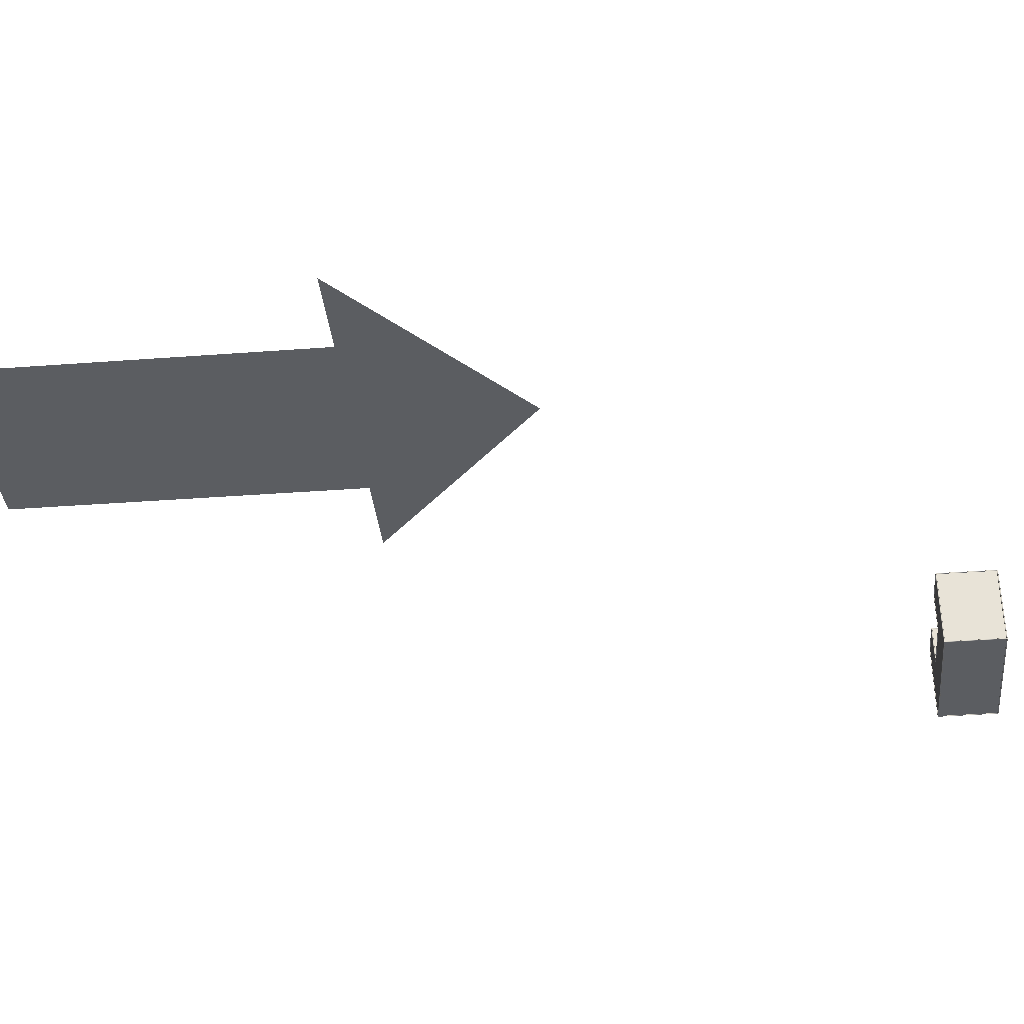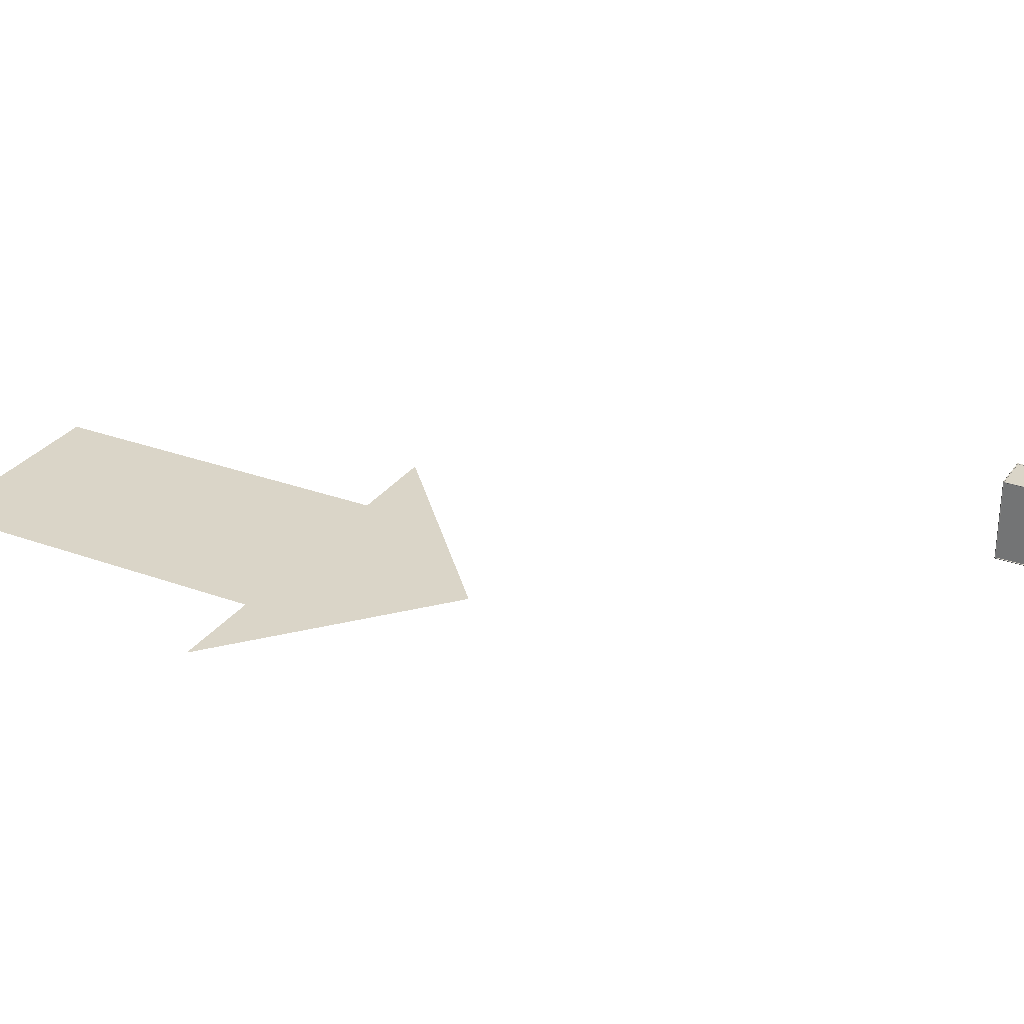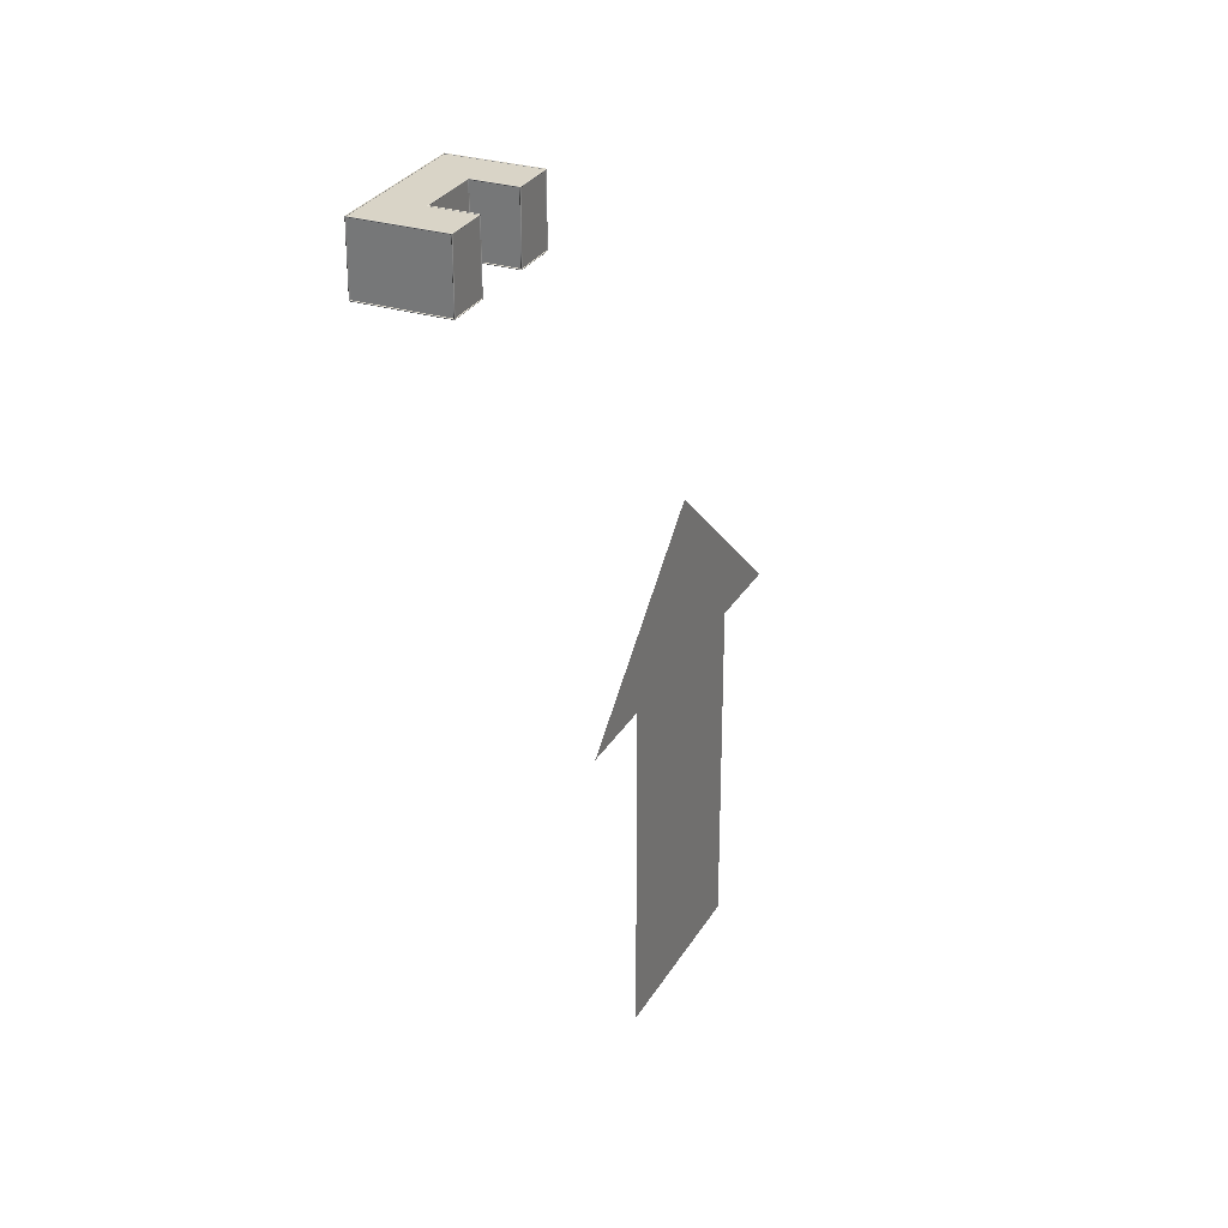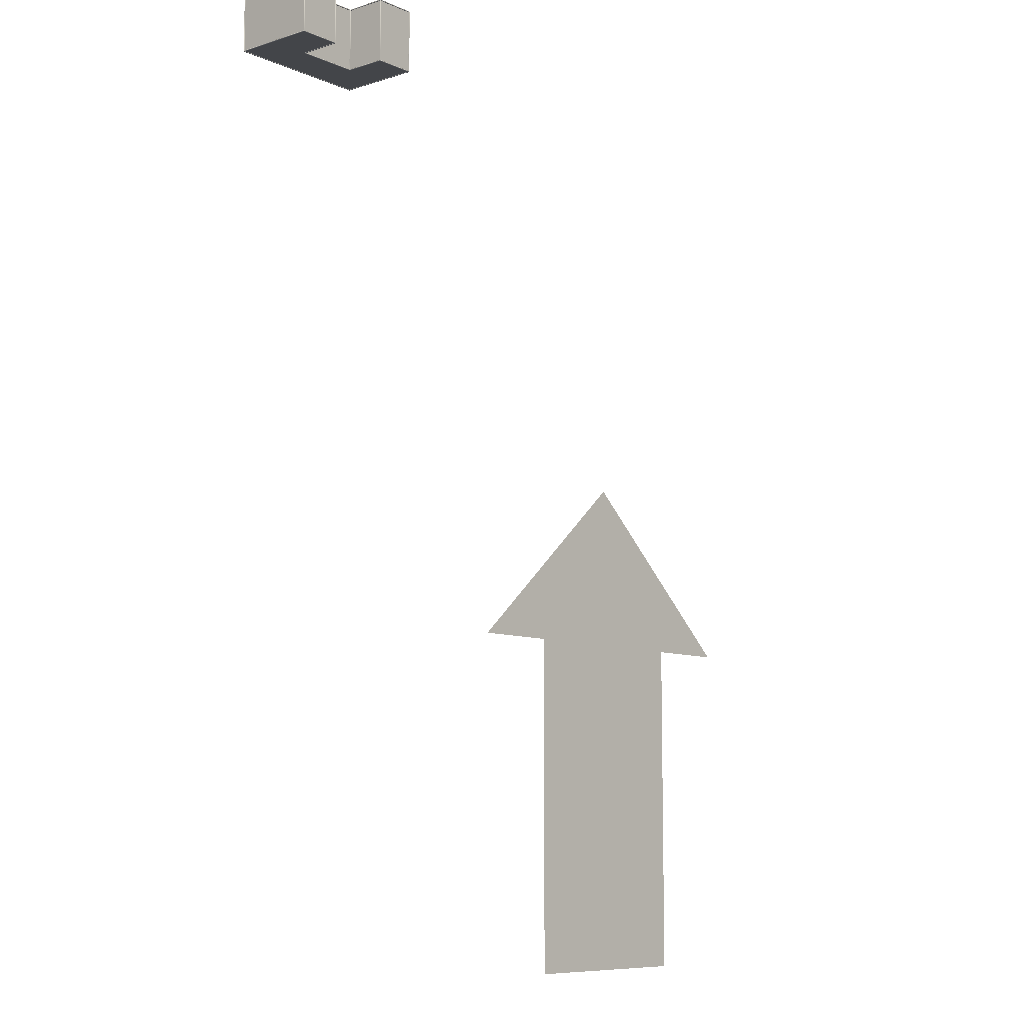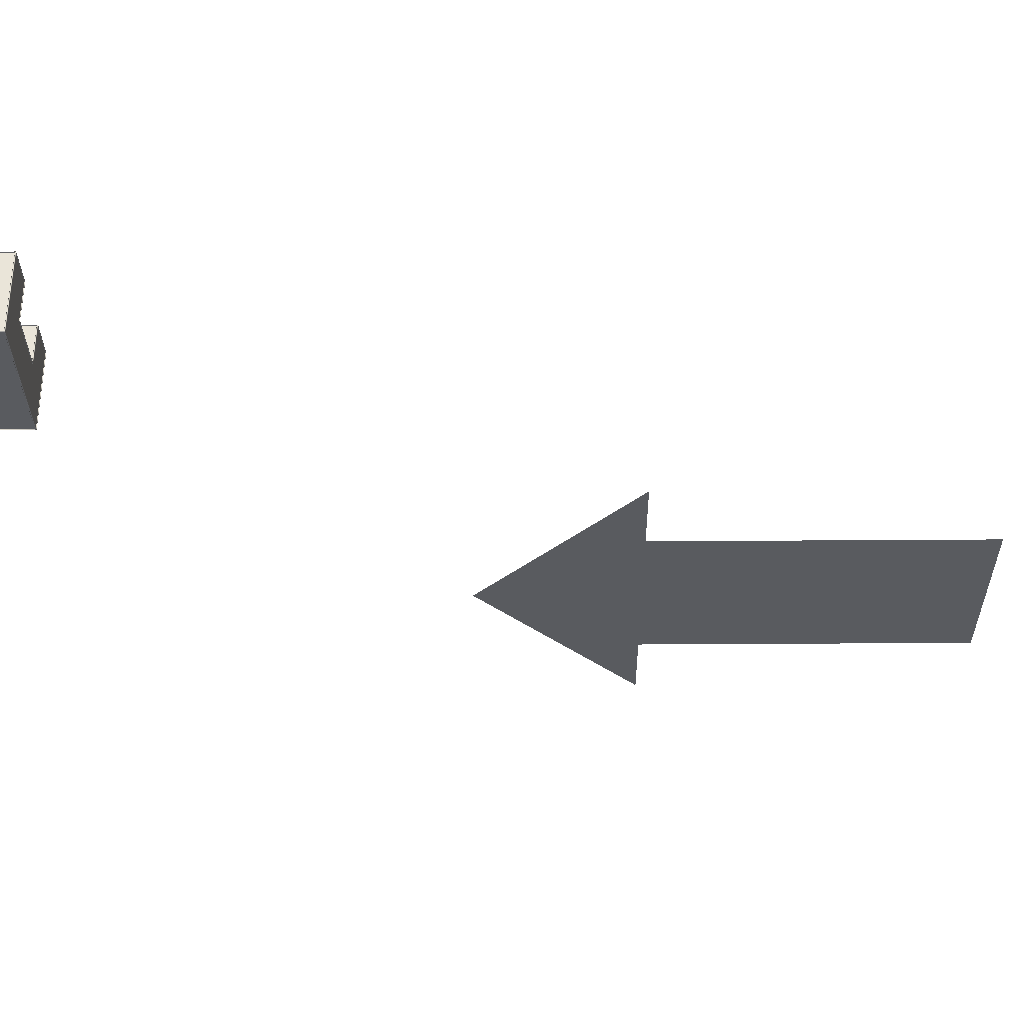
<metadata>
{"format":"obj","ext":"obj","renderer":"f3d","projection":"perspective","resolution":1024,"background":"white","views":[{"elev":-35.9,"azim":95.7,"up":"+Z"},{"elev":29.2,"azim":118.5,"up":"+Z"},{"elev":28.7,"azim":-65.3,"up":"+Y"},{"elev":-8.7,"azim":-49.6,"up":"+Y"},{"elev":-32.0,"azim":-89.4,"up":"+Z"}]}
</metadata>
<code>
o
g Group1
v 3.436 1.5 -1.912
v 3.436 1.5 -1.972
v 3.436 1.53 -1.942
f 1 2 3
v 3.436 1.47 -1.942
f 2 1 4
v -3.564 1.5 -1.972
v -3.564 1.5 -1.912
v -3.564 1.53 -1.942
f 5 6 7
v -3.564 1.47 -1.942
f 6 5 8
f 1 8 4
f 8 1 6
f 7 1 3
f 1 7 6
f 7 2 5
f 2 7 3
f 8 2 4
f 2 8 5
g Group10
v 1.436 -1.47 2.058
v 1.436 -1.53 2.058
v 1.466 -1.5 2.058
f 9 10 11
v 1.406 -1.5 2.058
f 10 9 12
v 1.436 -1.53 0.05754
v 1.436 -1.47 0.05754
v 1.466 -1.5 0.05754
f 13 14 15
v 1.406 -1.5 0.05754
f 14 13 16
f 9 16 12
f 16 9 14
f 15 9 11
f 9 15 14
f 15 10 13
f 10 15 11
f 16 10 12
f 10 16 13
g Group11
v 1.436 1.53 2.058
v 1.436 1.47 2.058
v 1.466 1.5 2.058
f 17 18 19
v 1.406 1.5 2.058
f 18 17 20
v 1.436 1.47 0.05754
v 1.436 1.53 0.05754
v 1.466 1.5 0.05754
f 21 22 23
v 1.406 1.5 0.05754
f 22 21 24
f 17 24 20
f 24 17 22
f 23 17 19
f 17 23 22
f 23 18 21
f 18 23 19
f 24 18 20
f 18 24 21
g Group12
v -3.564 -1.5 2.088
v -3.564 -1.5 2.028
v -3.564 -1.53 2.058
f 25 26 27
v -3.564 -1.47 2.058
f 26 25 28
v -1.564 -1.5 2.028
v -1.564 -1.5 2.088
v -1.564 -1.53 2.058
f 29 30 31
v -1.564 -1.47 2.058
f 30 29 32
f 25 32 28
f 32 25 30
f 31 25 27
f 25 31 30
f 31 26 29
f 26 31 27
f 32 26 28
f 26 32 29
g Group13
v -1.564 1.5 2.088
v -1.564 1.5 2.028
v -1.564 1.53 2.058
f 33 34 35
v -1.564 1.47 2.058
f 34 33 36
v -3.564 1.5 2.028
v -3.564 1.5 2.088
v -3.564 1.53 2.058
f 37 38 39
v -3.564 1.47 2.058
f 38 37 40
f 33 40 36
f 40 33 38
f 39 33 35
f 33 39 38
f 39 34 37
f 34 39 35
f 40 34 36
f 34 40 37
g Group14
v 3.436 -1.47 0.05754
v 3.436 -1.53 0.05754
v 3.406 -1.5 0.05754
f 41 42 43
v 3.466 -1.5 0.05754
f 42 41 44
v 3.436 -1.53 2.058
v 3.436 -1.47 2.058
v 3.406 -1.5 2.058
f 45 46 47
v 3.466 -1.5 2.058
f 46 45 48
f 41 48 44
f 48 41 46
f 47 41 43
f 41 47 46
f 47 42 45
f 42 47 43
f 48 42 44
f 42 48 45
g Group15
v -1.564 -1.5 0.08754
v -1.564 -1.5 0.02754
v -1.564 -1.53 0.05754
f 49 50 51
v -1.564 -1.47 0.05754
f 50 49 52
v 1.436 -1.5 0.02754
v 1.436 -1.5 0.08754
v 1.436 -1.53 0.05754
f 53 54 55
v 1.436 -1.47 0.05754
f 54 53 56
f 49 56 52
f 56 49 54
f 55 49 51
f 49 55 54
f 55 50 53
f 50 55 51
f 56 50 52
f 50 56 53
g Group16
v 1.436 -1.5 2.088
v 1.436 -1.5 2.028
v 1.436 -1.53 2.058
f 57 58 59
v 1.436 -1.47 2.058
f 58 57 60
v 3.436 -1.5 2.028
v 3.436 -1.5 2.088
v 3.436 -1.53 2.058
f 61 62 63
v 3.436 -1.47 2.058
f 62 61 64
f 57 64 60
f 64 57 62
f 63 57 59
f 57 63 62
f 63 58 61
f 58 63 59
f 64 58 60
f 58 64 61
g Group17
v 3.436 -1.47 -1.942
v 3.436 -1.53 -1.942
v 3.406 -1.5 -1.942
f 65 66 67
v 3.466 -1.5 -1.942
f 66 65 68
v 3.436 -1.53 0.05754
v 3.436 -1.47 0.05754
v 3.406 -1.5 0.05754
f 69 70 71
v 3.466 -1.5 0.05754
f 70 69 72
f 65 72 68
f 72 65 70
f 71 65 67
f 65 71 70
f 71 66 69
f 66 71 67
f 72 66 68
f 66 72 69
g Group18
v -3.564 1.53 -1.942
v -3.564 1.47 -1.942
v -3.594 1.5 -1.942
f 73 74 75
v -3.534 1.5 -1.942
f 74 73 76
v -3.564 1.47 2.058
v -3.564 1.53 2.058
v -3.594 1.5 2.058
f 77 78 79
v -3.534 1.5 2.058
f 78 77 80
f 73 80 76
f 80 73 78
f 79 73 75
f 73 79 78
f 79 74 77
f 74 79 75
f 80 74 76
f 74 80 77
g Group19
v 1.436 1.5 2.088
v 1.436 1.5 2.028
v 1.406 1.5 2.058
f 81 82 83
v 1.466 1.5 2.058
f 82 81 84
v 1.436 -1.5 2.028
v 1.436 -1.5 2.088
v 1.406 -1.5 2.058
f 85 86 87
v 1.466 -1.5 2.058
f 86 85 88
f 81 88 84
f 88 81 86
f 87 81 83
f 81 87 86
f 87 82 85
f 82 87 83
f 88 82 84
f 82 88 85
g Group2
v -3.564 1.5 -1.912
v -3.564 1.5 -1.972
v -3.594 1.5 -1.942
f 89 90 91
v -3.534 1.5 -1.942
f 90 89 92
v -3.564 -1.5 -1.972
v -3.564 -1.5 -1.912
v -3.594 -1.5 -1.942
f 93 94 95
v -3.534 -1.5 -1.942
f 94 93 96
f 89 96 92
f 96 89 94
f 95 89 91
f 89 95 94
f 95 90 93
f 90 95 91
f 96 90 92
f 90 96 93
g Group20
v -1.564 -1.47 2.058
v -1.564 -1.53 2.058
v -1.534 -1.5 2.058
f 97 98 99
v -1.594 -1.5 2.058
f 98 97 100
v -1.564 -1.53 0.05754
v -1.564 -1.47 0.05754
v -1.534 -1.5 0.05754
f 101 102 103
v -1.594 -1.5 0.05754
f 102 101 104
f 97 104 100
f 104 97 102
f 103 97 99
f 97 103 102
f 103 98 101
f 98 103 99
f 104 98 100
f 98 104 101
g Group21
v -3.564 1.5 2.088
v -3.564 1.5 2.028
v -3.594 1.5 2.058
f 105 106 107
v -3.534 1.5 2.058
f 106 105 108
v -3.564 -1.5 2.028
v -3.564 -1.5 2.088
v -3.594 -1.5 2.058
f 109 110 111
v -3.534 -1.5 2.058
f 110 109 112
f 105 112 108
f 112 105 110
f 111 105 107
f 105 111 110
f 111 106 109
f 106 111 107
f 112 106 108
f 106 112 109
g Group22
v -1.564 -1.5 2.088
v -1.564 -1.5 2.028
v -1.534 -1.5 2.058
f 113 114 115
v -1.594 -1.5 2.058
f 114 113 116
v -1.564 1.5 2.028
v -1.564 1.5 2.088
v -1.534 1.5 2.058
f 117 118 119
v -1.594 1.5 2.058
f 118 117 120
f 113 120 116
f 120 113 118
f 119 113 115
f 113 119 118
f 119 114 117
f 114 119 115
f 120 114 116
f 114 120 117
g Group23
v 3.436 -0.5 2.088
v 3.436 -0.5 2.028
v 3.466 -0.5 2.058
f 121 122 123
v 3.406 -0.5 2.058
f 122 121 124
v 3.436 1.5 2.028
v 3.436 1.5 2.088
v 3.466 1.5 2.058
f 125 126 127
v 3.406 1.5 2.058
f 126 125 128
f 121 128 124
f 128 121 126
f 127 121 123
f 121 127 126
f 127 122 125
f 122 127 123
f 128 122 124
f 122 128 125
g Group24
v -3.564 -1.47 -1.942
v -3.564 -1.53 -1.942
v -3.594 -1.5 -1.942
f 129 130 131
v -3.534 -1.5 -1.942
f 130 129 132
v -3.564 -1.53 2.058
v -3.564 -1.47 2.058
v -3.594 -1.5 2.058
f 133 134 135
v -3.534 -1.5 2.058
f 134 133 136
f 129 136 132
f 136 129 134
f 135 129 131
f 129 135 134
f 135 130 133
f 130 135 131
f 136 130 132
f 130 136 133
g Group25
v -1.564 1.53 2.058
v -1.564 1.47 2.058
v -1.534 1.5 2.058
f 137 138 139
v -1.594 1.5 2.058
f 138 137 140
v -1.564 1.47 0.05754
v -1.564 1.53 0.05754
v -1.534 1.5 0.05754
f 141 142 143
v -1.594 1.5 0.05754
f 142 141 144
f 137 144 140
f 144 137 142
f 143 137 139
f 137 143 142
f 143 138 141
f 138 143 139
f 144 138 140
f 138 144 141
g Group26
v 3.436 -1.5 2.088
v 3.436 -1.5 2.028
v 3.466 -1.5 2.058
f 145 146 147
v 3.406 -1.5 2.058
f 146 145 148
v 3.436 -0.5 2.028
v 3.436 -0.5 2.088
v 3.466 -0.5 2.058
f 149 150 151
v 3.406 -0.5 2.058
f 150 149 152
f 145 152 148
f 152 145 150
f 151 145 147
f 145 151 150
f 151 146 149
f 146 151 147
f 152 146 148
f 146 152 149
g Group27
v -1.564 -1.5 -1.912
v -1.564 -1.5 -1.972
v -1.564 -1.53 -1.942
f 153 154 155
v -1.564 -1.47 -1.942
f 154 153 156
v 1.436 -1.5 -1.972
v 1.436 -1.5 -1.912
v 1.436 -1.53 -1.942
f 157 158 159
v 1.436 -1.47 -1.942
f 158 157 160
f 153 160 156
f 160 153 158
f 159 153 155
f 153 159 158
f 159 154 157
f 154 159 155
f 160 154 156
f 154 160 157
g Group28
v -3.564 1.5 -1.942
v -1.564 -1.5 -1.942
v -3.564 -1.5 -1.942
f 161 162 163
v 3.436 1.5 -1.942
f 162 161 164
v 1.436 -1.5 -1.942
f 162 164 165
v 3.436 -1.5 -1.942
f 165 164 166
v 3.436 -1.5 2.058
v 1.436 1.5 2.058
v 1.436 -1.5 2.058
f 167 168 169
v 3.436 -0.5 2.058
f 168 167 170
v 3.436 1.5 2.058
f 168 170 171
v 3.436 -1.5 0.05754
f 164 172 166
f 172 164 167
f 167 164 170
f 170 164 171
v 1.436 -1.5 0.05754
v -1.564 1.5 0.05754
v -1.564 -1.5 0.05754
f 173 174 175
v 1.436 1.5 0.05754
f 174 173 176
f 168 173 169
f 173 168 176
v -1.564 -1.5 2.058
v -3.564 1.5 2.058
v -3.564 -1.5 2.058
f 177 178 179
v -1.564 1.5 2.058
f 178 177 180
f 174 177 175
f 177 174 180
f 167 173 172
f 173 167 169
f 172 165 166
f 165 172 162
f 162 172 163
f 163 172 175
f 163 175 179
f 175 172 173
f 179 175 177
f 161 174 164
f 174 161 178
f 174 178 180
f 164 176 171
f 176 164 174
f 171 176 168
f 178 163 179
f 163 178 161
v 1.436 1.5 0.08754
v 1.436 1.5 0.02754
v 1.406 1.5 0.05754
f 181 182 183
v 1.466 1.5 0.05754
f 182 181 184
v 1.436 -1.5 0.02754
v 1.436 -1.5 0.08754
v 1.406 -1.5 0.05754
f 185 186 187
v 1.466 -1.5 0.05754
f 186 185 188
f 181 188 184
f 188 181 186
f 187 181 183
f 181 187 186
f 187 182 185
f 182 187 183
f 188 182 184
f 182 188 185
v 26.09 -44.65 -1.444e-15
v 16.03 -27.83 1.444e-15
v 16.03 -44.65 1.444e-15
f 189 190 191
v 21.06 -19.57 -1.444e-15
f 190 189 192
v 26.09 -27.83 -1.444e-15
f 192 189 193
v 30.48 -27.83 -1.444e-15
f 192 193 194
v 11.64 -27.83 1.444e-15
f 192 195 190
g Group3
v -3.564 -1.5 -1.912
v -3.564 -1.5 -1.972
v -3.564 -1.53 -1.942
f 196 197 198
v -3.564 -1.47 -1.942
f 197 196 199
v -1.564 -1.5 -1.972
v -1.564 -1.5 -1.912
v -1.564 -1.53 -1.942
f 200 201 202
v -1.564 -1.47 -1.942
f 201 200 203
f 196 203 199
f 203 196 201
f 202 196 198
f 196 202 201
f 202 197 200
f 197 202 198
f 203 197 199
f 197 203 200
g Group4
v 3.436 -1.5 -1.912
v 3.436 -1.5 -1.972
v 3.466 -1.5 -1.942
f 204 205 206
v 3.406 -1.5 -1.942
f 205 204 207
v 3.436 1.5 -1.972
v 3.436 1.5 -1.912
v 3.466 1.5 -1.942
f 208 209 210
v 3.406 1.5 -1.942
f 209 208 211
f 204 211 207
f 211 204 209
f 210 204 206
f 204 210 209
f 210 205 208
f 205 210 206
f 211 205 207
f 205 211 208
g Group5
v 1.436 -1.5 -1.912
v 1.436 -1.5 -1.972
v 1.436 -1.53 -1.942
f 212 213 214
v 1.436 -1.47 -1.942
f 213 212 215
v 3.436 -1.5 -1.972
v 3.436 -1.5 -1.912
v 3.436 -1.53 -1.942
f 216 217 218
v 3.436 -1.47 -1.942
f 217 216 219
f 212 219 215
f 219 212 217
f 218 212 214
f 212 218 217
f 218 213 216
f 213 218 214
f 219 213 215
f 213 219 216
g Group6
v -1.564 1.5 0.08754
v -1.564 1.5 0.02754
v -1.564 1.47 0.05754
f 220 221 222
v -1.564 1.53 0.05754
f 221 220 223
v 1.436 1.5 0.02754
v 1.436 1.5 0.08754
v 1.436 1.47 0.05754
f 224 225 226
v 1.436 1.53 0.05754
f 225 224 227
f 220 227 223
f 227 220 225
f 226 220 222
f 220 226 225
f 226 221 224
f 221 226 222
f 227 221 223
f 221 227 224
g Group7
v 3.436 1.53 -1.942
v 3.436 1.47 -1.942
v 3.406 1.5 -1.942
f 228 229 230
v 3.466 1.5 -1.942
f 229 228 231
v 3.436 1.47 2.058
v 3.436 1.53 2.058
v 3.406 1.5 2.058
f 232 233 234
v 3.466 1.5 2.058
f 233 232 235
f 228 235 231
f 235 228 233
f 234 228 230
f 228 234 233
f 234 229 232
f 229 234 230
f 235 229 231
f 229 235 232
g Group8
v 3.436 1.5 2.088
v 3.436 1.5 2.028
v 3.436 1.53 2.058
f 236 237 238
v 3.436 1.47 2.058
f 237 236 239
v 1.436 1.5 2.028
v 1.436 1.5 2.088
v 1.436 1.53 2.058
f 240 241 242
v 1.436 1.47 2.058
f 241 240 243
f 236 243 239
f 243 236 241
f 242 236 238
f 236 242 241
f 242 237 240
f 237 242 238
f 243 237 239
f 237 243 240
g Group9
v -1.564 -1.5 0.08754
v -1.564 -1.5 0.02754
v -1.534 -1.5 0.05754
f 244 245 246
v -1.594 -1.5 0.05754
f 245 244 247
v -1.564 1.5 0.02754
v -1.564 1.5 0.08754
v -1.534 1.5 0.05754
f 248 249 250
v -1.594 1.5 0.05754
f 249 248 251
f 244 251 247
f 251 244 249
f 250 244 246
f 244 250 249
f 250 245 248
f 245 250 246
f 251 245 247
f 245 251 248

</code>
